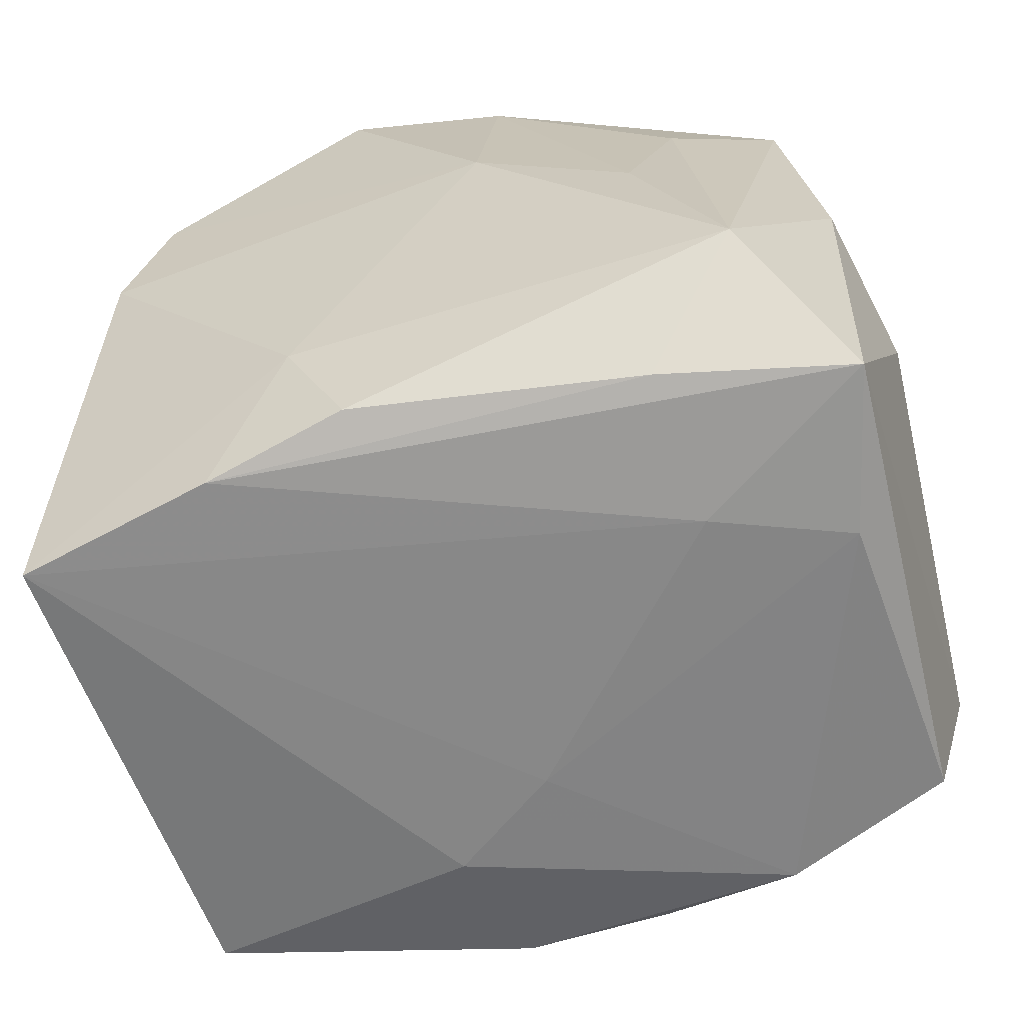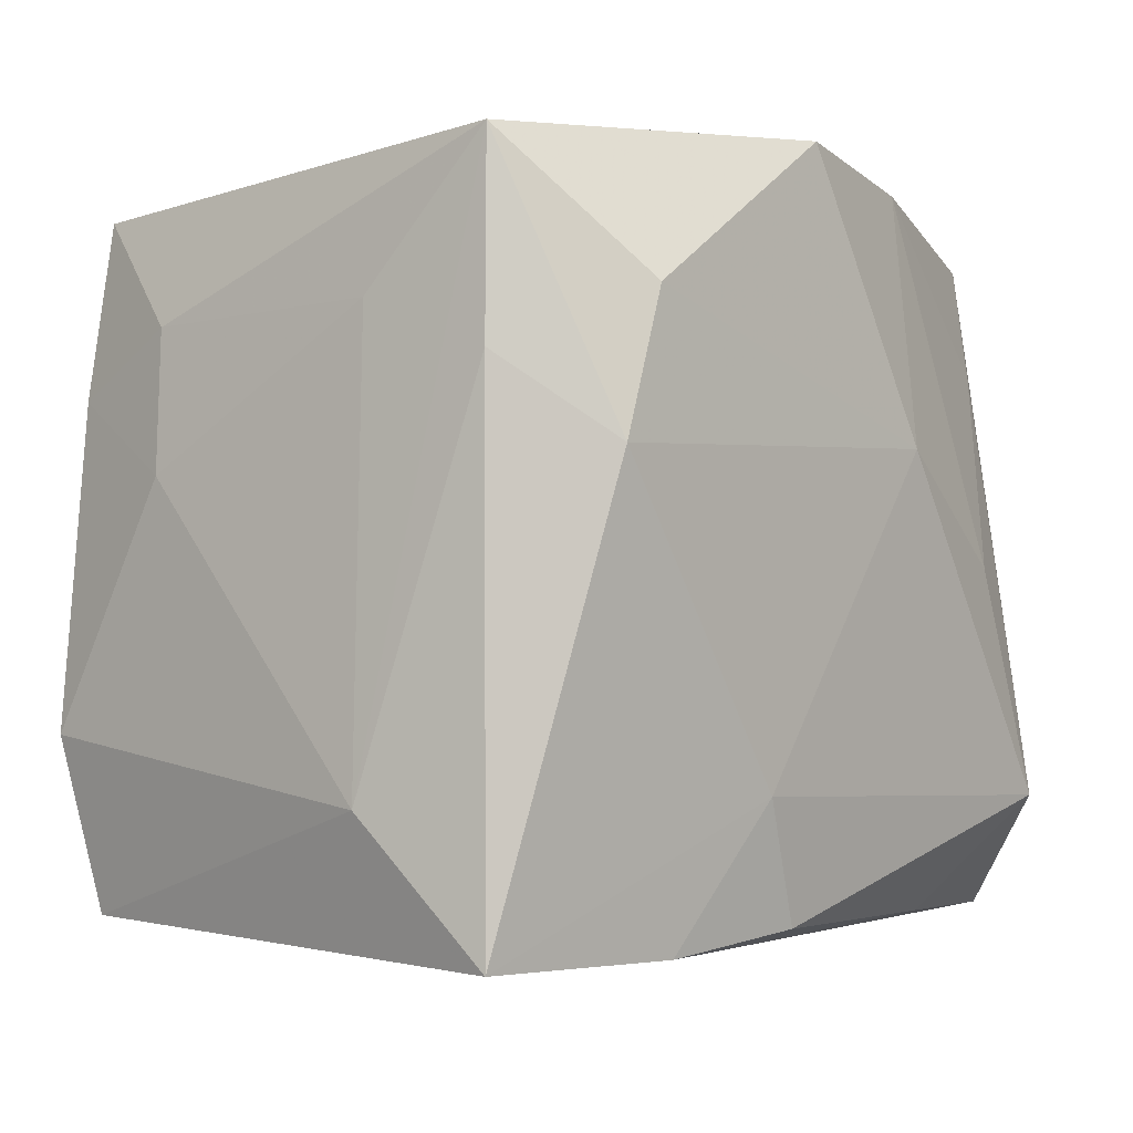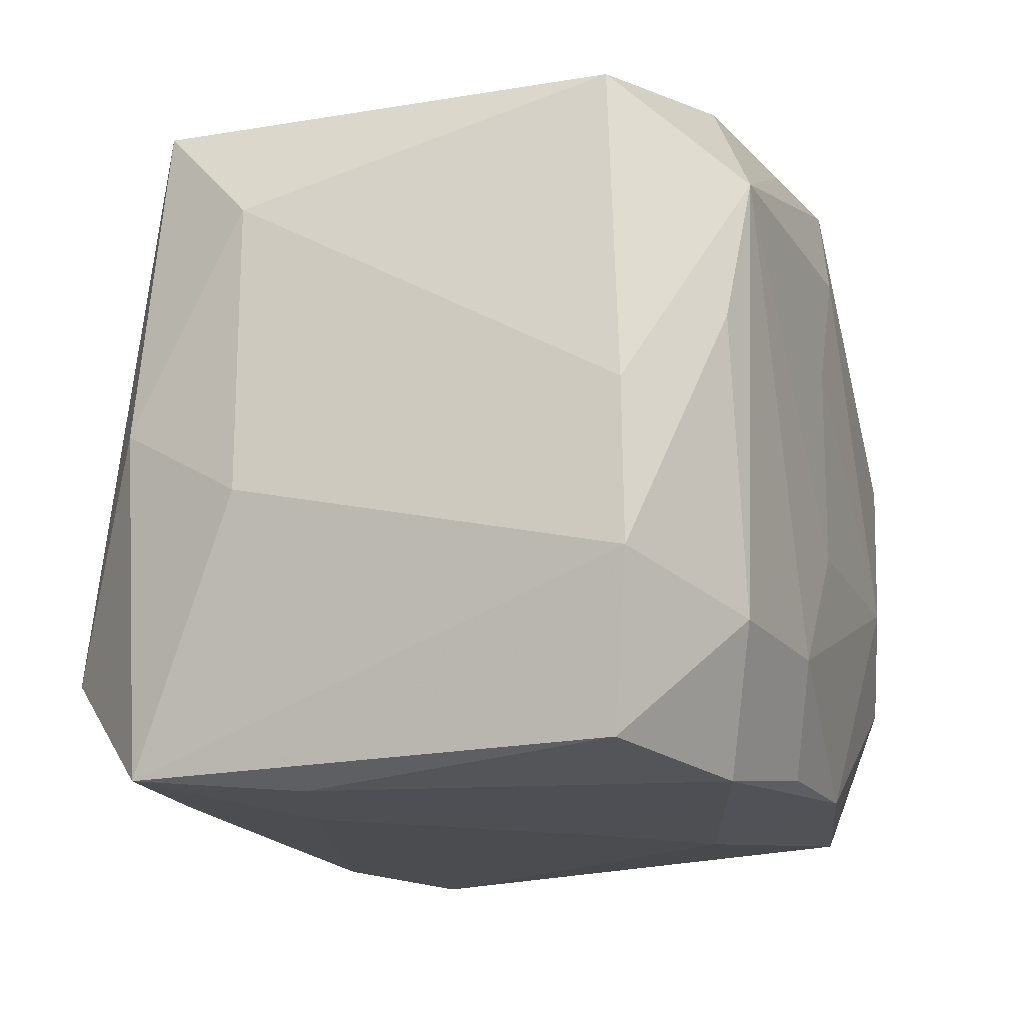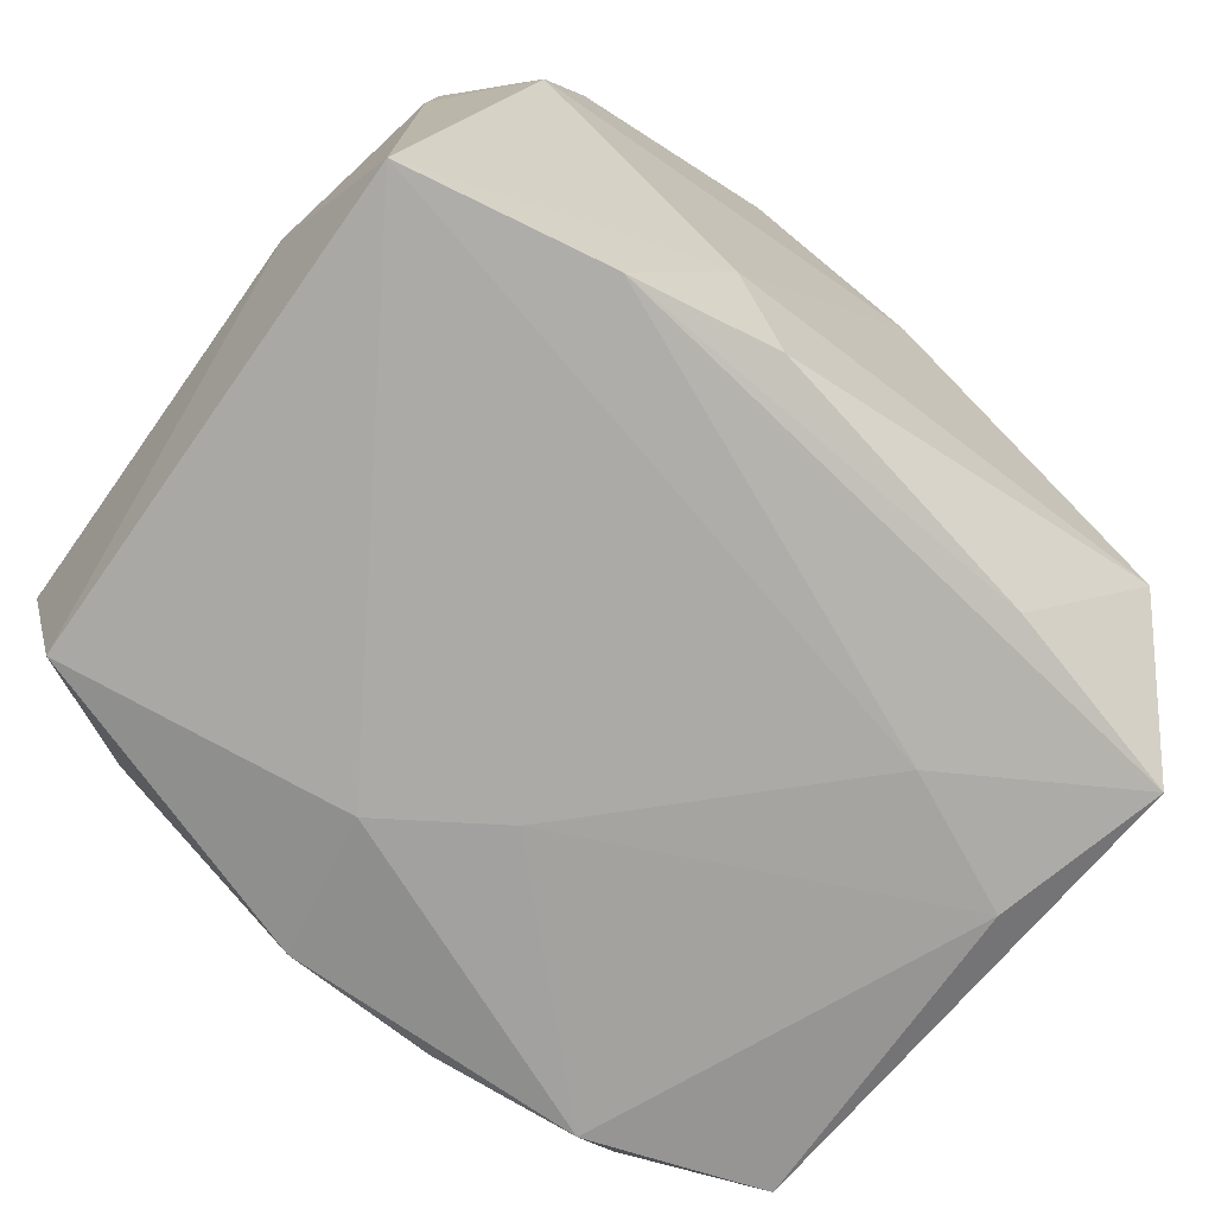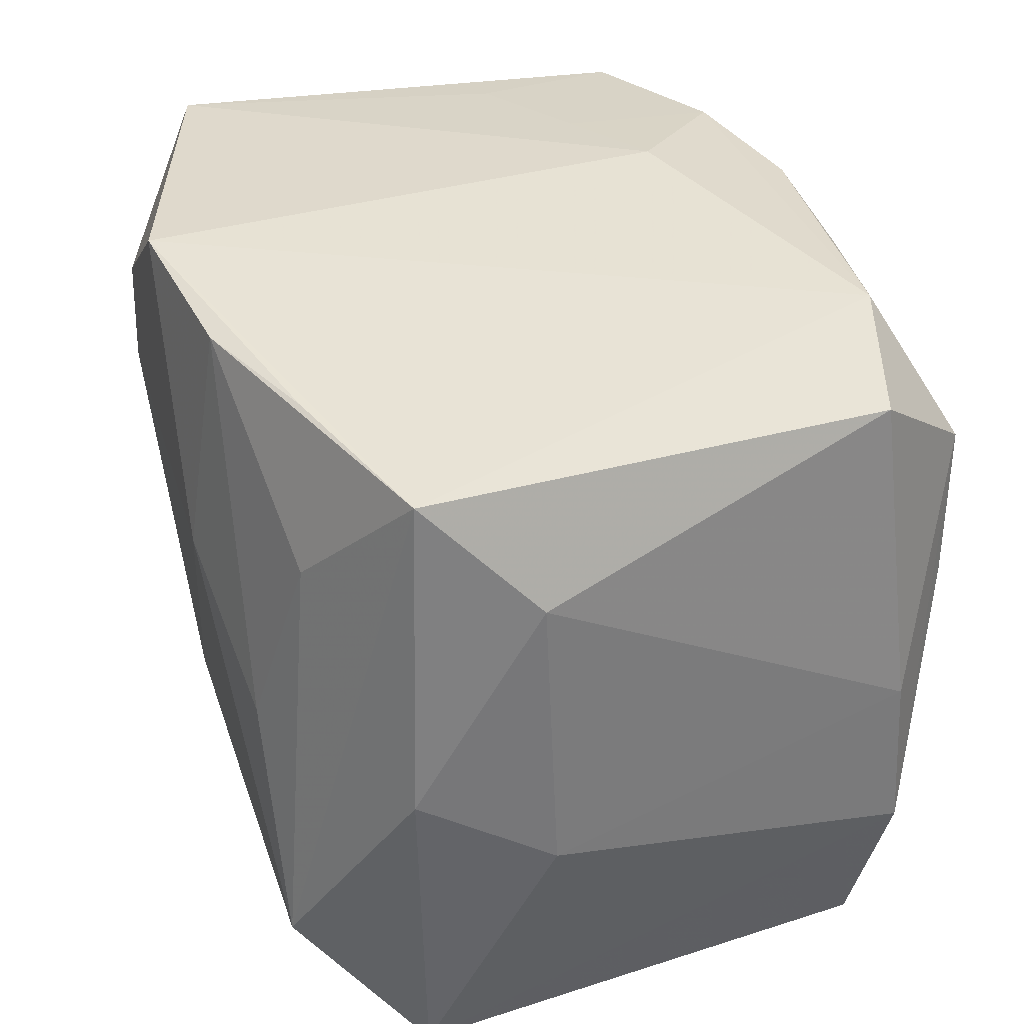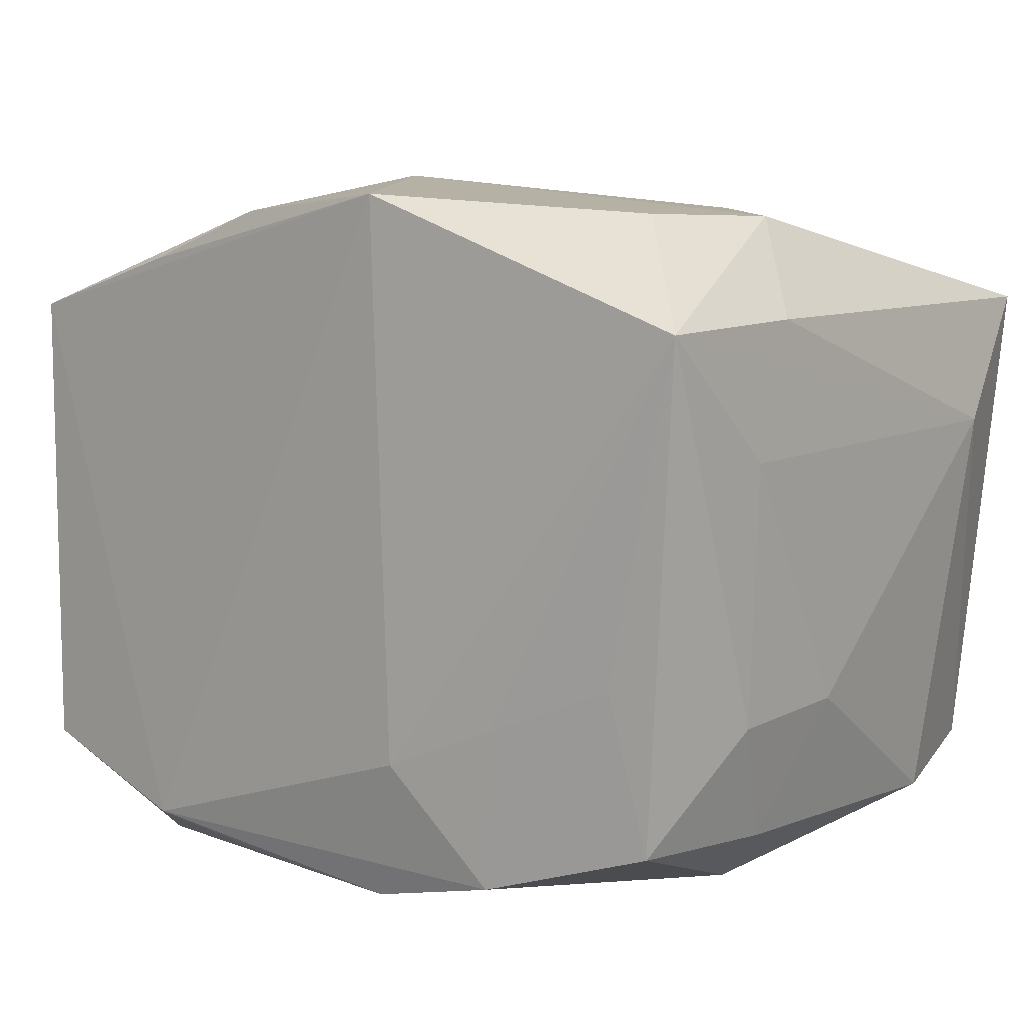
<metadata>
{"format":"obj","ext":"obj","renderer":"f3d","projection":"perspective","resolution":1024,"background":"white","views":[{"elev":-62.5,"azim":-165.4,"up":"+Z"},{"elev":-3.7,"azim":127.2,"up":"+Z"},{"elev":-15.1,"azim":-69.7,"up":"+Z"},{"elev":-75.9,"azim":140.0,"up":"+Z"},{"elev":36.4,"azim":-110.5,"up":"+Z"},{"elev":8.5,"azim":35.4,"up":"+Y"}]}
</metadata>
<code>
v -0.005642 0.02541 0.02619
v -0.006559 -0.02467 -0.02414
v 0.01523 -0.02282 0.02563
v 0.03283 0.008555 -0.01689
v 0.01233 -0.02735 -0.007913
v -0.005404 -0.02735 0.007558
v 0.01594 -0.01101 0.02633
v 0.03183 -0.01026 0.005356
v 0.02311 -0.02535 0.005483
v -0.03349 0.009146 -0.005454
v 0.007747 -0.01442 0.02716
v -0.0007623 -0.02719 0.01654
v -0.02329 -0.02657 0.01659
v -0.0224 -0.02542 -0.01524
v 0.005694 0.02385 -0.02514
v -0.02994 0.01821 -0.02526
v -0.03242 -0.01964 -0.01175
v -0.0169 -0.02248 -0.02556
v 0.02931 -0.01977 0.01132
v -0.01104 -0.02685 -0.01606
v 0.009998 0.02508 -0.01622
v -0.01652 0.02668 5.21e-05
v 0.007266 -0.01444 -0.02679
v -0.03175 -0.01925 0.0003174
v -0.0285 0.01769 0.02467
v -0.02716 0.005864 -0.02624
v 0.03096 0.01778 0.02601
v -0.02006 0.02351 0.01477
v -0.01692 0.009789 -0.02672
v -0.006178 -0.02437 0.02431
v -0.02943 -0.01786 -0.0241
v 0.02292 0.02539 0.01615
v -0.004586 0.02788 0.007828
v 0.01626 0.02148 -0.02663
v 0.005009 -0.02522 0.02487
v 0.02547 -0.007019 0.02533
v -0.01561 0.02165 0.02576
v -0.0055 -0.02735 -0.007229
v 0.03097 0.01783 -0.02685
v 0.01971 -0.02533 -0.01497
v 0.03169 0.008284 0.01574
v 0.02795 -0.01878 0.02422
v -0.01566 0.02103 -0.02512
v 0.02798 -0.0192 -0.02477
v 0.0306 -0.02079 -0.01213
v 0.03099 -0.01074 0.01565
v 0.03142 0.01806 0.0117
v 0.02617 0.02507 0.005764
v -0.03091 0.01904 0.0001807
v -0.02551 -0.02519 0.006014
v -0.01636 -0.02207 0.02572
v -0.02871 -0.01747 0.02437
v -0.000694 -0.008433 -0.02685
v -0.02305 0.02677 -0.01663
v -0.03215 0.009672 0.01638
v 0.006771 0.0268 0.02775
v 0.00459 -0.02507 -0.02439
f 32 48 33
f 27 48 32
f 10 55 49
f 49 55 25
f 10 49 16
f 4 27 41
f 27 46 41
f 45 44 4
f 27 32 56
f 25 51 56
f 56 32 33
f 47 48 27
f 47 27 4
f 44 57 23
f 18 23 57
f 53 23 18
f 8 45 4
f 4 41 8
f 8 41 46
f 19 8 46
f 45 8 19
f 1 28 25
f 1 56 33
f 33 22 1
f 1 22 28
f 2 57 20
f 2 18 57
f 31 16 26
f 26 18 31
f 53 18 26
f 20 57 5
f 54 16 49
f 28 22 54
f 54 22 33
f 54 49 25
f 25 28 54
f 39 23 53
f 44 23 39
f 4 44 39
f 39 47 4
f 48 47 39
f 11 56 51
f 51 3 11
f 27 56 11
f 6 5 12
f 52 51 25
f 25 55 52
f 45 19 9
f 9 12 5
f 25 56 37
f 37 1 25
f 56 1 37
f 16 34 29
f 29 26 16
f 53 26 29
f 29 39 53
f 34 39 29
f 40 57 44
f 40 5 57
f 44 45 40
f 45 9 40
f 40 9 5
f 38 5 6
f 20 5 38
f 3 9 42
f 42 9 19
f 42 19 46
f 42 46 27
f 27 36 42
f 7 36 27
f 27 11 7
f 7 11 3
f 3 42 7
f 7 42 36
f 35 3 51
f 35 9 3
f 12 9 35
f 51 52 13
f 13 38 6
f 20 38 13
f 6 12 13
f 12 35 13
f 16 54 43
f 54 15 43
f 43 34 16
f 43 15 34
f 21 54 33
f 21 15 54
f 33 48 21
f 34 15 21
f 48 39 21
f 21 39 34
f 10 16 17
f 17 16 31
f 30 35 51
f 51 13 30
f 30 13 35
f 24 13 52
f 24 17 13
f 24 52 55
f 24 55 10
f 10 17 24
f 20 13 14
f 14 2 20
f 18 2 14
f 31 18 14
f 14 17 31
f 13 17 50
f 50 14 13
f 17 14 50

</code>
